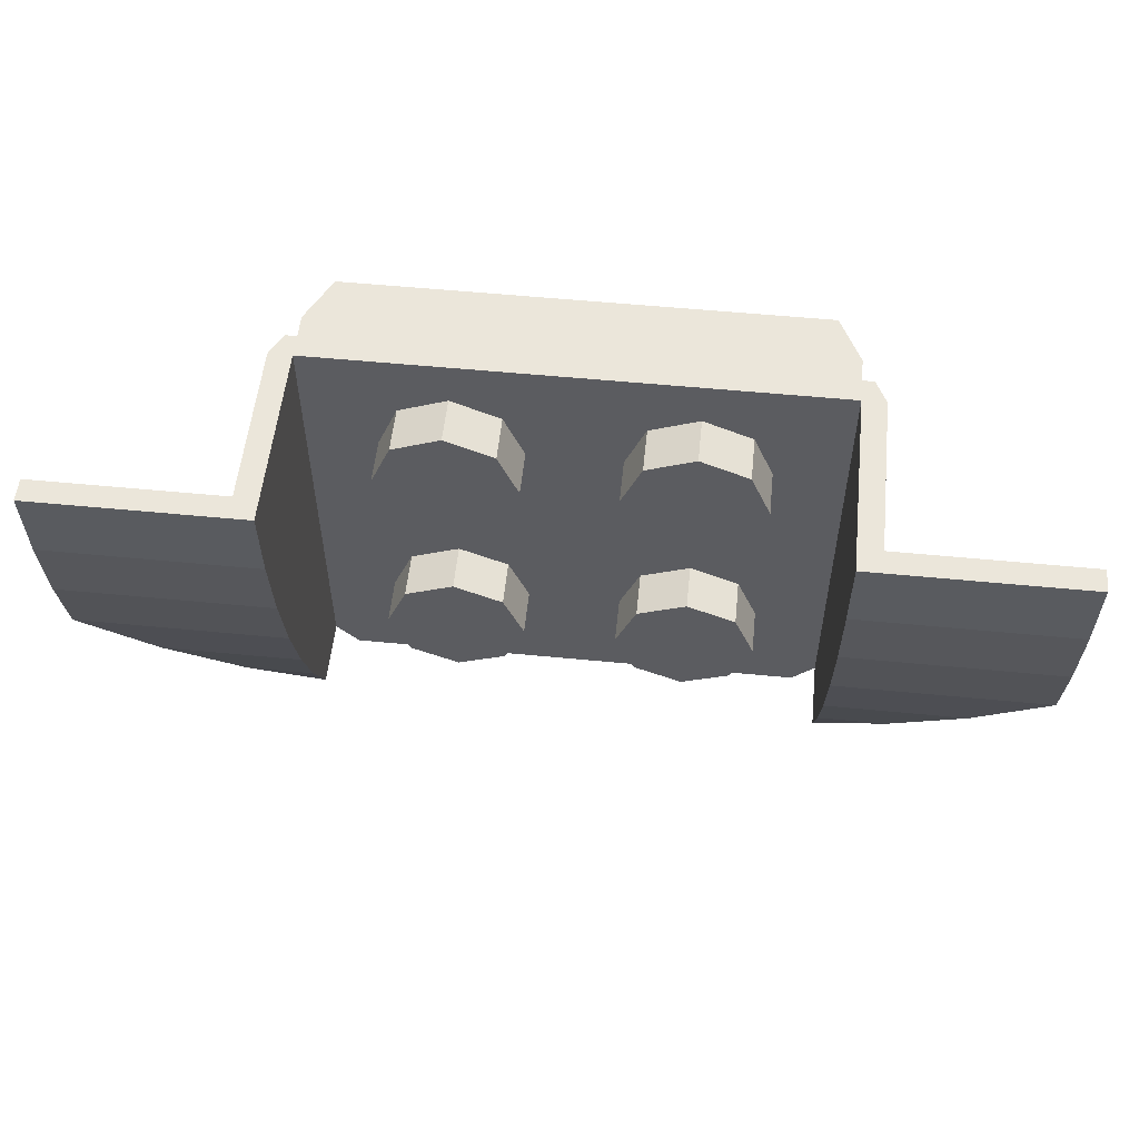
<metadata>
{"format":"obj","ext":"obj","renderer":"f3d","projection":"perspective","resolution":1024,"background":"white","views":[{"elev":54.9,"azim":5.9,"up":"+Z"}]}
</metadata>
<code>
v -0.2121 0.4 -0.2121
v -0.3 0.4 0
v -0.3 0.2 0
v -0.2121 0.2 -0.2121
v 0 0.4 -0.3
v -0.2121 0.4 -0.2121
v -0.2121 0.2 -0.2121
v 0 0.2 -0.3
v 0.2121 0.4 -0.2121
v 0 0.4 -0.3
v 0 0.2 -0.3
v 0.2121 0.2 -0.2121
v 0.3 0.4 0
v 0.2121 0.4 -0.2121
v 0.2121 0.2 -0.2121
v 0.3 0.2 0
v 0.2121 0.4 0.2121
v 0.3 0.4 0
v 0.3 0.2 0
v 0.2121 0.2 0.2121
v 0 0.4 0.3
v 0.2121 0.4 0.2121
v 0.2121 0.2 0.2121
v 0 0.2 0.3
v -0.2121 0.4 0.2121
v 0 0.4 0.3
v 0 0.2 0.3
v -0.2121 0.2 0.2121
v -0.3 0.4 0
v -0.2121 0.4 0.2121
v -0.2121 0.2 0.2121
v -0.3 0.2 0
v -0.2828 0.4 -0.2828
v -0.4 0.4 0
v -0.4 0.2 0
v -0.2828 0.2 -0.2828
v 0 0.4 -0.4
v -0.2828 0.4 -0.2828
v -0.2828 0.2 -0.2828
v 0 0.2 -0.4
v 0.2828 0.4 -0.2828
v 0 0.4 -0.4
v 0 0.2 -0.4
v 0.2828 0.2 -0.2828
v 0.4 0.4 0
v 0.2828 0.4 -0.2828
v 0.2828 0.2 -0.2828
v 0.4 0.2 0
v 0.2828 0.4 0.2828
v 0.4 0.4 0
v 0.4 0.2 0
v 0.2828 0.2 0.2828
v 0 0.4 0.4
v 0.2828 0.4 0.2828
v 0.2828 0.2 0.2828
v 0 0.2 0.4
v -0.2828 0.4 0.2828
v 0 0.4 0.4
v 0 0.2 0.4
v -0.2828 0.2 0.2828
v -0.4 0.4 0
v -0.2828 0.4 0.2828
v -0.2828 0.2 0.2828
v -0.4 0.2 0
v -0.4 0.4 0
v -0.2828 0.4 -0.2828
v -0.2121 0.4 -0.2121
v -0.3 0.4 0
v -0.2828 0.4 -0.2828
v 0 0.4 -0.4
v 0 0.4 -0.3
v -0.2121 0.4 -0.2121
v 0 0.4 -0.4
v 0.2828 0.4 -0.2828
v 0.2121 0.4 -0.2121
v 0 0.4 -0.3
v 0.2828 0.4 -0.2828
v 0.4 0.4 0
v 0.3 0.4 0
v 0.2121 0.4 -0.2121
v 0.4 0.4 0
v 0.2828 0.4 0.2828
v 0.2121 0.4 0.2121
v 0.3 0.4 0
v 0.2828 0.4 0.2828
v 0 0.4 0.4
v 0 0.4 0.3
v 0.2121 0.4 0.2121
v 0 0.4 0.4
v -0.2828 0.4 0.2828
v -0.2121 0.4 0.2121
v 0 0.4 0.3
v -0.2828 0.4 0.2828
v -0.4 0.4 0
v -0.3 0.4 0
v -0.2121 0.4 0.2121
v 0.8 0.2 -0.8
v -0.8 0.2 -0.8
v -0.8 0.2 0.8
v 0.8 0.2 0.8
v 0.8 0.2 -0.8
v 0.8 0.4 -0.8
v -0.8 0.4 -0.8
v -0.8 0.2 -0.8
v 0.8 0.2 0.8
v 0.8 0.4 0.8
v 0.8 0.4 -0.8
v 0.8 0.2 -0.8
v -0.8 0.2 0.8
v -0.8 0.4 0.8
v 0.8 0.4 0.8
v 0.8 0.2 0.8
v -0.8 0.2 -0.8
v -0.8 0.4 -0.8
v -0.8 0.4 0.8
v -0.8 0.2 0.8
v -1 0.4 -1
v -0.8 0.4 -0.8
v 0.8 0.4 -0.8
v 1 0.4 -1
v 1 0.4 1
v 0.8 0.4 0.8
v -0.8 0.4 0.8
v -1 0.4 1
v -1 0.4 1
v -0.8 0.4 0.8
v -0.8 0.4 -0.8
v -1 0.4 -1
v 1 0.4 -1
v 0.8 0.4 -0.8
v 0.8 0.4 0.8
v 1 0.4 1
v 1.1 0 -0.9
v 1.1 0 1
v -1.1 0 1
v -1.1 0 -0.9
v -1.1 0 -0.9
v -1 0 -1
v 1 0 -1
v 1.1 0 -0.9
v -1 0 -1
v -1 0.4 -1
v 1 0.4 -1
v 1 0 -1
v 1 0 1
v 1 0.4 1
v -1 0.4 1
v -1 0 1
v -0.2879 0 -0.7121
v -0.5 0 -0.8
v -0.5 -0.2 -0.8
v -0.2879 -0.2 -0.7121
v -0.2 0 -0.5
v -0.2879 0 -0.7121
v -0.2879 -0.2 -0.7121
v -0.2 -0.2 -0.5
v -0.2879 0 -0.2879
v -0.2 0 -0.5
v -0.2 -0.2 -0.5
v -0.2879 -0.2 -0.2879
v -0.5 0 -0.2
v -0.2879 0 -0.2879
v -0.2879 -0.2 -0.2879
v -0.5 -0.2 -0.2
v -0.7121 0 -0.2879
v -0.5 0 -0.2
v -0.5 -0.2 -0.2
v -0.7121 -0.2 -0.2879
v -0.8 0 -0.5
v -0.7121 0 -0.2879
v -0.7121 -0.2 -0.2879
v -0.8 -0.2 -0.5
v -0.7121 0 -0.7121
v -0.8 0 -0.5
v -0.8 -0.2 -0.5
v -0.7121 -0.2 -0.7121
v -0.5 0 -0.8
v -0.7121 0 -0.7121
v -0.7121 -0.2 -0.7121
v -0.5 -0.2 -0.8
v -0.5 -0.2 -0.5
v -0.5 -0.2 -0.8
v -0.2879 -0.2 -0.7121
v -0.5 -0.2 -0.5
v -0.2879 -0.2 -0.7121
v -0.2 -0.2 -0.5
v -0.5 -0.2 -0.5
v -0.2 -0.2 -0.5
v -0.2879 -0.2 -0.2879
v -0.5 -0.2 -0.5
v -0.2879 -0.2 -0.2879
v -0.5 -0.2 -0.2
v -0.5 -0.2 -0.5
v -0.5 -0.2 -0.2
v -0.7121 -0.2 -0.2879
v -0.5 -0.2 -0.5
v -0.7121 -0.2 -0.2879
v -0.8 -0.2 -0.5
v -0.5 -0.2 -0.5
v -0.8 -0.2 -0.5
v -0.7121 -0.2 -0.7121
v -0.5 -0.2 -0.5
v -0.7121 -0.2 -0.7121
v -0.5 -0.2 -0.8
v 0.7121 0 -0.7121
v 0.5 0 -0.8
v 0.5 -0.2 -0.8
v 0.7121 -0.2 -0.7121
v 0.8 0 -0.5
v 0.7121 0 -0.7121
v 0.7121 -0.2 -0.7121
v 0.8 -0.2 -0.5
v 0.7121 0 -0.2879
v 0.8 0 -0.5
v 0.8 -0.2 -0.5
v 0.7121 -0.2 -0.2879
v 0.5 0 -0.2
v 0.7121 0 -0.2879
v 0.7121 -0.2 -0.2879
v 0.5 -0.2 -0.2
v 0.2879 0 -0.2879
v 0.5 0 -0.2
v 0.5 -0.2 -0.2
v 0.2879 -0.2 -0.2879
v 0.2 0 -0.5
v 0.2879 0 -0.2879
v 0.2879 -0.2 -0.2879
v 0.2 -0.2 -0.5
v 0.2879 0 -0.7121
v 0.2 0 -0.5
v 0.2 -0.2 -0.5
v 0.2879 -0.2 -0.7121
v 0.5 0 -0.8
v 0.2879 0 -0.7121
v 0.2879 -0.2 -0.7121
v 0.5 -0.2 -0.8
v 0.5 -0.2 -0.5
v 0.5 -0.2 -0.8
v 0.7121 -0.2 -0.7121
v 0.5 -0.2 -0.5
v 0.7121 -0.2 -0.7121
v 0.8 -0.2 -0.5
v 0.5 -0.2 -0.5
v 0.8 -0.2 -0.5
v 0.7121 -0.2 -0.2879
v 0.5 -0.2 -0.5
v 0.7121 -0.2 -0.2879
v 0.5 -0.2 -0.2
v 0.5 -0.2 -0.5
v 0.5 -0.2 -0.2
v 0.2879 -0.2 -0.2879
v 0.5 -0.2 -0.5
v 0.2879 -0.2 -0.2879
v 0.2 -0.2 -0.5
v 0.5 -0.2 -0.5
v 0.2 -0.2 -0.5
v 0.2879 -0.2 -0.7121
v 0.5 -0.2 -0.5
v 0.2879 -0.2 -0.7121
v 0.5 -0.2 -0.8
v -0.2879 0 0.2879
v -0.5 0 0.2
v -0.5 -0.2 0.2
v -0.2879 -0.2 0.2879
v -0.2 0 0.5
v -0.2879 0 0.2879
v -0.2879 -0.2 0.2879
v -0.2 -0.2 0.5
v -0.2879 0 0.7121
v -0.2 0 0.5
v -0.2 -0.2 0.5
v -0.2879 -0.2 0.7121
v -0.5 0 0.8
v -0.2879 0 0.7121
v -0.2879 -0.2 0.7121
v -0.5 -0.2 0.8
v -0.7121 0 0.7121
v -0.5 0 0.8
v -0.5 -0.2 0.8
v -0.7121 -0.2 0.7121
v -0.8 0 0.5
v -0.7121 0 0.7121
v -0.7121 -0.2 0.7121
v -0.8 -0.2 0.5
v -0.7121 0 0.2879
v -0.8 0 0.5
v -0.8 -0.2 0.5
v -0.7121 -0.2 0.2879
v -0.5 0 0.2
v -0.7121 0 0.2879
v -0.7121 -0.2 0.2879
v -0.5 -0.2 0.2
v -0.5 -0.2 0.5
v -0.5 -0.2 0.2
v -0.2879 -0.2 0.2879
v -0.5 -0.2 0.5
v -0.2879 -0.2 0.2879
v -0.2 -0.2 0.5
v -0.5 -0.2 0.5
v -0.2 -0.2 0.5
v -0.2879 -0.2 0.7121
v -0.5 -0.2 0.5
v -0.2879 -0.2 0.7121
v -0.5 -0.2 0.8
v -0.5 -0.2 0.5
v -0.5 -0.2 0.8
v -0.7121 -0.2 0.7121
v -0.5 -0.2 0.5
v -0.7121 -0.2 0.7121
v -0.8 -0.2 0.5
v -0.5 -0.2 0.5
v -0.8 -0.2 0.5
v -0.7121 -0.2 0.2879
v -0.5 -0.2 0.5
v -0.7121 -0.2 0.2879
v -0.5 -0.2 0.2
v 0.7121 0 0.2879
v 0.5 0 0.2
v 0.5 -0.2 0.2
v 0.7121 -0.2 0.2879
v 0.8 0 0.5
v 0.7121 0 0.2879
v 0.7121 -0.2 0.2879
v 0.8 -0.2 0.5
v 0.7121 0 0.7121
v 0.8 0 0.5
v 0.8 -0.2 0.5
v 0.7121 -0.2 0.7121
v 0.5 0 0.8
v 0.7121 0 0.7121
v 0.7121 -0.2 0.7121
v 0.5 -0.2 0.8
v 0.2879 0 0.7121
v 0.5 0 0.8
v 0.5 -0.2 0.8
v 0.2879 -0.2 0.7121
v 0.2 0 0.5
v 0.2879 0 0.7121
v 0.2879 -0.2 0.7121
v 0.2 -0.2 0.5
v 0.2879 0 0.2879
v 0.2 0 0.5
v 0.2 -0.2 0.5
v 0.2879 -0.2 0.2879
v 0.5 0 0.2
v 0.2879 0 0.2879
v 0.2879 -0.2 0.2879
v 0.5 -0.2 0.2
v 0.5 -0.2 0.5
v 0.5 -0.2 0.2
v 0.7121 -0.2 0.2879
v 0.5 -0.2 0.5
v 0.7121 -0.2 0.2879
v 0.8 -0.2 0.5
v 0.5 -0.2 0.5
v 0.8 -0.2 0.5
v 0.7121 -0.2 0.7121
v 0.5 -0.2 0.5
v 0.7121 -0.2 0.7121
v 0.5 -0.2 0.8
v 0.5 -0.2 0.5
v 0.5 -0.2 0.8
v 0.2879 -0.2 0.7121
v 0.5 -0.2 0.5
v 0.2879 -0.2 0.7121
v 0.2 -0.2 0.5
v 0.5 -0.2 0.5
v 0.2 -0.2 0.5
v 0.2879 -0.2 0.2879
v 0.5 -0.2 0.5
v 0.2879 -0.2 0.2879
v 0.5 -0.2 0.2
v -1 0 -1
v -1 0.4 -1
v -1.2 0 -0.8
v -1 0.4 -1
v -1 0.4 1
v -1.1 0.2 1
v -1.1 0.2 -0.9
v -1.15 0.1 -0.85
v -1.15 0.1 1
v -1.2 0 1
v -1.2 0 -0.8
v -1.1 0.2 -0.9
v -1.1 0.2 -0.4
v -1.15 0.1 -0.2
v -1.15 0.1 -0.85
v -1.1 0.2 -0.4
v -1.1 0.2 1
v -1.1 0.1 1
v -1.1 0.1 -0.2
v -1.1 0.1 1
v -1.15 0.1 1
v -1.15 0.1 -0.2
v -1.1 0.1 -0.2
v -1.1 0.1 -0.2
v -1.15 0.1 -0.2
v -1.1 0.2 -0.4
v -1.1 -0.2909 -0.9
v -1.1 0 -0.9
v -1.2 0 -0.8
v -1.2 -0.2326 -0.8
v -1 0 1
v -1.1 0.1 1
v -1.1 0.2 1
v -1 0.4 1
v -1 0 1
v -1.2 0 1
v -1.15 0.1 1
v -1.1 0.1 1
v -1.1 0 1
v -1.1 -0.8 1
v -1.2 -0.7 1
v -1.2 0 1
v -2 -0.8 1
v -2 -0.7 1
v -1.2 -0.7 1
v -1.1 -0.8 1
v -2 -0.7 1
v -2 -0.6859 0.6775
v -1.2 -0.6859 0.6775
v -1.2 -0.7 1
v -2 -0.6859 0.6775
v -2 -0.6438 0.3575
v -1.2 -0.6438 0.3575
v -1.2 -0.6859 0.6775
v -2 -0.6438 0.3575
v -2 -0.5739 0.04237
v -1.2 -0.5739 0.04237
v -1.2 -0.6438 0.3575
v -2 -0.5739 0.04237
v -1.735 -0.4769 -0.2655
v -1.2 -0.4769 -0.2655
v -1.2 -0.5739 0.04237
v -1.735 -0.4769 -0.2655
v -1.436 -0.3533 -0.5637
v -1.2 -0.3533 -0.5637
v -1.2 -0.4769 -0.2655
v -1.436 -0.3533 -0.5637
v -1.2 -0.2326 -0.8
v -1.2 -0.3533 -0.5637
v -2 -0.8 1
v -2 -0.7855 0.6688
v -2 -0.6859 0.6775
v -2 -0.7 1
v -2 -0.7855 0.6688
v -2 -0.7423 0.3401
v -2 -0.6438 0.3575
v -2 -0.6859 0.6775
v -2 -0.7423 0.3401
v -2 -0.6705 0.01649
v -2 -0.5739 0.04237
v -2 -0.6438 0.3575
v -2 -0.6705 0.01649
v -1.7 -0.5708 -0.2997
v -1.735 -0.4769 -0.2655
v -2 -0.5739 0.04237
v -2 -0.6705 0.01649
v -1.735 -0.4769 -0.2655
v -1.7 -0.5708 -0.2997
v -1.394 -0.444 -0.6059
v -1.436 -0.3533 -0.5637
v -1.735 -0.4769 -0.2655
v -1.394 -0.444 -0.6059
v -1.1 -0.2909 -0.9
v -1.2 -0.2326 -0.8
v -1.436 -0.3533 -0.5637
v -1.1 -0.8 1
v -1.1 0 1
v -1.1 0 0.6688
v -1.1 -0.7855 0.6688
v -1.1 -0.7855 0.6688
v -1.1 0 0.6688
v -1.1 0 0.3401
v -1.1 -0.7423 0.3401
v -1.1 -0.7423 0.3401
v -1.1 0 0.3401
v -1.1 0 0.01649
v -1.1 -0.6705 0.01649
v -1.1 -0.6705 0.01649
v -1.1 0 0.01649
v -1.1 0 -0.2997
v -1.1 -0.5708 -0.2997
v -1.1 -0.5708 -0.2997
v -1.1 0 -0.2997
v -1.1 0 -0.6059
v -1.1 -0.444 -0.6059
v -1.1 -0.444 -0.6059
v -1.1 0 -0.6059
v -1.1 0 -0.9
v -1.1 -0.2909 -0.9
v -1.2 -0.7 1
v -1.2 -0.6859 0.6775
v -1.2 0 0.6775
v -1.2 0 1
v -1.2 -0.6859 0.6775
v -1.2 -0.6438 0.3575
v -1.2 0 0.3575
v -1.2 0 0.6775
v -1.2 -0.6438 0.3575
v -1.2 -0.5739 0.04237
v -1.2 0 0.04237
v -1.2 0 0.3575
v -1.2 -0.5739 0.04237
v -1.2 -0.4769 -0.2655
v -1.2 0 -0.2655
v -1.2 0 0.04237
v -1.2 -0.4769 -0.2655
v -1.2 -0.3533 -0.5637
v -1.2 0 -0.5637
v -1.2 0 -0.2655
v -1.2 -0.3533 -0.5637
v -1.2 -0.2326 -0.8
v -1.2 0 -0.8
v -1.2 0 -0.5637
v 1 0 -1
v 1 0.4 -1
v 1.2 0 -0.8
v 1 0.4 -1
v 1 0.4 1
v 1.1 0.2 1
v 1.1 0.2 -0.9
v 1.15 0.1 -0.85
v 1.15 0.1 1
v 1.2 0 1
v 1.2 0 -0.8
v 1.1 0.2 -0.9
v 1.1 0.2 -0.4
v 1.15 0.1 -0.2
v 1.15 0.1 -0.85
v 1.1 0.2 -0.4
v 1.1 0.2 1
v 1.1 0.1 1
v 1.1 0.1 -0.2
v 1.1 0.1 1
v 1.15 0.1 1
v 1.15 0.1 -0.2
v 1.1 0.1 -0.2
v 1.1 0.1 -0.2
v 1.15 0.1 -0.2
v 1.1 0.2 -0.4
v 1.1 -0.2909 -0.9
v 1.1 0 -0.9
v 1.2 0 -0.8
v 1.2 -0.2326 -0.8
v 1 0 1
v 1.1 0.1 1
v 1.1 0.2 1
v 1 0.4 1
v 1 0 1
v 1.2 0 1
v 1.15 0.1 1
v 1.1 0.1 1
v 1.1 0 1
v 1.1 -0.8 1
v 1.2 -0.7 1
v 1.2 0 1
v 2 -0.8 1
v 2 -0.7 1
v 1.2 -0.7 1
v 1.1 -0.8 1
v 2 -0.7 1
v 2 -0.6859 0.6775
v 1.2 -0.6859 0.6775
v 1.2 -0.7 1
v 2 -0.6859 0.6775
v 2 -0.6438 0.3575
v 1.2 -0.6438 0.3575
v 1.2 -0.6859 0.6775
v 2 -0.6438 0.3575
v 2 -0.5739 0.04237
v 1.2 -0.5739 0.04237
v 1.2 -0.6438 0.3575
v 2 -0.5739 0.04237
v 1.735 -0.4769 -0.2655
v 1.2 -0.4769 -0.2655
v 1.2 -0.5739 0.04237
v 1.735 -0.4769 -0.2655
v 1.436 -0.3533 -0.5637
v 1.2 -0.3533 -0.5637
v 1.2 -0.4769 -0.2655
v 1.436 -0.3533 -0.5637
v 1.2 -0.2326 -0.8
v 1.2 -0.3533 -0.5637
v 2 -0.8 1
v 2 -0.7855 0.6688
v 2 -0.6859 0.6775
v 2 -0.7 1
v 2 -0.7855 0.6688
v 2 -0.7423 0.3401
v 2 -0.6438 0.3575
v 2 -0.6859 0.6775
v 2 -0.7423 0.3401
v 2 -0.6705 0.01649
v 2 -0.5739 0.04237
v 2 -0.6438 0.3575
v 2 -0.6705 0.01649
v 1.7 -0.5708 -0.2997
v 1.735 -0.4769 -0.2655
v 2 -0.5739 0.04237
v 2 -0.6705 0.01649
v 1.735 -0.4769 -0.2655
v 1.7 -0.5708 -0.2997
v 1.394 -0.444 -0.6059
v 1.436 -0.3533 -0.5637
v 1.735 -0.4769 -0.2655
v 1.394 -0.444 -0.6059
v 1.1 -0.2909 -0.9
v 1.2 -0.2326 -0.8
v 1.436 -0.3533 -0.5637
v 1.1 -0.8 1
v 1.1 0 1
v 1.1 0 0.6688
v 1.1 -0.7855 0.6688
v 1.1 -0.7855 0.6688
v 1.1 0 0.6688
v 1.1 0 0.3401
v 1.1 -0.7423 0.3401
v 1.1 -0.7423 0.3401
v 1.1 0 0.3401
v 1.1 0 0.01649
v 1.1 -0.6705 0.01649
v 1.1 -0.6705 0.01649
v 1.1 0 0.01649
v 1.1 0 -0.2997
v 1.1 -0.5708 -0.2997
v 1.1 -0.5708 -0.2997
v 1.1 0 -0.2997
v 1.1 0 -0.6059
v 1.1 -0.444 -0.6059
v 1.1 -0.444 -0.6059
v 1.1 0 -0.6059
v 1.1 0 -0.9
v 1.1 -0.2909 -0.9
v 1.2 -0.7 1
v 1.2 -0.6859 0.6775
v 1.2 0 0.6775
v 1.2 0 1
v 1.2 -0.6859 0.6775
v 1.2 -0.6438 0.3575
v 1.2 0 0.3575
v 1.2 0 0.6775
v 1.2 -0.6438 0.3575
v 1.2 -0.5739 0.04237
v 1.2 0 0.04237
v 1.2 0 0.3575
v 1.2 -0.5739 0.04237
v 1.2 -0.4769 -0.2655
v 1.2 0 -0.2655
v 1.2 0 0.04237
v 1.2 -0.4769 -0.2655
v 1.2 -0.3533 -0.5637
v 1.2 0 -0.5637
v 1.2 0 -0.2655
v 1.2 -0.3533 -0.5637
v 1.2 -0.2326 -0.8
v 1.2 0 -0.8
v 1.2 0 -0.5637
v 2 -0.8 1
v 1.1 -0.8 1
v 1.1 -0.7855 0.6688
v 2 -0.7855 0.6688
v 2 -0.7855 0.6688
v 1.1 -0.7855 0.6688
v 1.1 -0.7423 0.3401
v 2 -0.7423 0.3401
v 2 -0.7423 0.3401
v 1.1 -0.7423 0.3401
v 1.1 -0.6705 0.01649
v 2 -0.6705 0.01649
v 2 -0.6705 0.01649
v 1.1 -0.6705 0.01649
v 1.1 -0.5708 -0.2997
v 1.7 -0.5708 -0.2997
v 1.7 -0.5708 -0.2997
v 1.1 -0.5708 -0.2997
v 1.1 -0.444 -0.6059
v 1.394 -0.444 -0.6059
v 1.394 -0.444 -0.6059
v 1.1 -0.444 -0.6059
v 1.1 -0.2909 -0.9
v -2 -0.8 1
v -1.1 -0.8 1
v -1.1 -0.7855 0.6688
v -2 -0.7855 0.6688
v -2 -0.7855 0.6688
v -1.1 -0.7855 0.6688
v -1.1 -0.7423 0.3401
v -2 -0.7423 0.3401
v -2 -0.7423 0.3401
v -1.1 -0.7423 0.3401
v -1.1 -0.6705 0.01649
v -2 -0.6705 0.01649
v -2 -0.6705 0.01649
v -1.1 -0.6705 0.01649
v -1.1 -0.5708 -0.2997
v -1.7 -0.5708 -0.2997
v -1.7 -0.5708 -0.2997
v -1.1 -0.5708 -0.2997
v -1.1 -0.444 -0.6059
v -1.394 -0.444 -0.6059
v -1.394 -0.444 -0.6059
v -1.1 -0.444 -0.6059
v -1.1 -0.2909 -0.9
g mesh3124565
f 1 2 3
f 3 4 1
f 5 6 7
f 7 8 5
f 9 10 11
f 11 12 9
f 13 14 15
f 15 16 13
f 17 18 19
f 19 20 17
f 21 22 23
f 23 24 21
f 25 26 27
f 27 28 25
f 29 30 31
f 31 32 29
g mesh3124567
f 33 35 34
f 35 33 36
f 37 39 38
f 39 37 40
f 41 43 42
f 43 41 44
f 45 47 46
f 47 45 48
f 49 51 50
f 51 49 52
f 53 55 54
f 55 53 56
f 57 59 58
f 59 57 60
f 61 63 62
f 63 61 64
g mesh3124569
f 65 67 66
f 67 65 68
f 69 71 70
f 71 69 72
f 73 75 74
f 75 73 76
f 77 79 78
f 79 77 80
f 81 83 82
f 83 81 84
f 85 87 86
f 87 85 88
f 89 91 90
f 91 89 92
f 93 95 94
f 95 93 96
g mesh3124572
f 97 98 99
f 99 100 97
f 101 102 103
f 103 104 101
f 105 106 107
f 107 108 105
f 109 110 111
f 111 112 109
f 113 114 115
f 115 116 113
f 117 118 119
f 119 120 117
f 121 122 123
f 123 124 121
f 125 126 127
f 127 128 125
f 129 130 131
f 131 132 129
f 133 134 135
f 135 136 133
f 137 138 139
f 139 140 137
f 141 142 143
f 143 144 141
f 145 146 147
f 147 148 145
g mesh3124577
f 149 151 150
f 151 149 152
f 153 155 154
f 155 153 156
f 157 159 158
f 159 157 160
f 161 163 162
f 163 161 164
f 165 167 166
f 167 165 168
f 169 171 170
f 171 169 172
f 173 175 174
f 175 173 176
f 177 179 178
f 179 177 180
g mesh3124579
f 181 182 183
f 184 185 186
f 187 188 189
f 190 191 192
f 193 194 195
f 196 197 198
f 199 200 201
f 202 203 204
g mesh3124585
f 205 207 206
f 207 205 208
f 209 211 210
f 211 209 212
f 213 215 214
f 215 213 216
f 217 219 218
f 219 217 220
f 221 223 222
f 223 221 224
f 225 227 226
f 227 225 228
f 229 231 230
f 231 229 232
f 233 235 234
f 235 233 236
g mesh3124587
f 237 238 239
f 240 241 242
f 243 244 245
f 246 247 248
f 249 250 251
f 252 253 254
f 255 256 257
f 258 259 260
g mesh3124593
f 261 263 262
f 263 261 264
f 265 267 266
f 267 265 268
f 269 271 270
f 271 269 272
f 273 275 274
f 275 273 276
f 277 279 278
f 279 277 280
f 281 283 282
f 283 281 284
f 285 287 286
f 287 285 288
f 289 291 290
f 291 289 292
g mesh3124595
f 293 294 295
f 296 297 298
f 299 300 301
f 302 303 304
f 305 306 307
f 308 309 310
f 311 312 313
f 314 315 316
g mesh3124601
f 317 319 318
f 319 317 320
f 321 323 322
f 323 321 324
f 325 327 326
f 327 325 328
f 329 331 330
f 331 329 332
f 333 335 334
f 335 333 336
f 337 339 338
f 339 337 340
f 341 343 342
f 343 341 344
f 345 347 346
f 347 345 348
g mesh3124603
f 349 350 351
f 352 353 354
f 355 356 357
f 358 359 360
f 361 362 363
f 364 365 366
f 367 368 369
f 370 371 372
f 373 375 374
f 376 378 377
f 378 376 379
f 380 382 381
f 382 380 383
f 384 386 385
f 386 384 387
f 388 390 389
f 390 388 391
f 392 394 393
f 394 392 395
f 396 398 397
f 399 401 400
f 401 399 402
f 403 405 404
f 405 403 406
f 407 409 408
f 409 407 410
f 411 413 412
f 413 411 414
f 415 417 416
f 417 415 418
f 419 421 420
f 421 419 422
f 423 425 424
f 425 423 426
f 427 429 428
f 429 427 430
f 431 433 432
f 433 431 434
f 435 437 436
f 437 435 438
f 439 441 440
f 442 444 443
f 444 442 445
f 446 448 447
f 448 446 449
f 450 452 451
f 452 450 453
f 454 456 455
f 457 459 458
f 460 462 461
f 462 460 463
f 464 466 465
f 466 464 467
f 468 470 469
f 470 468 471
f 472 474 473
f 474 472 475
f 476 478 477
f 478 476 479
f 480 482 481
f 482 480 483
f 484 486 485
f 486 484 487
f 488 490 489
f 490 488 491
f 492 494 493
f 494 492 495
f 496 498 497
f 498 496 499
f 500 502 501
f 502 500 503
f 504 506 505
f 506 504 507
f 508 510 509
f 510 508 511
f 512 514 513
f 514 512 515
f 516 517 518
f 519 520 521
f 521 522 519
f 523 524 525
f 525 526 523
f 527 528 529
f 529 530 527
f 531 532 533
f 533 534 531
f 535 536 537
f 537 538 535
f 539 540 541
f 542 543 544
f 544 545 542
f 546 547 548
f 548 549 546
f 550 551 552
f 552 553 550
f 554 555 556
f 556 557 554
f 558 559 560
f 560 561 558
f 562 563 564
f 564 565 562
f 566 567 568
f 568 569 566
f 570 571 572
f 572 573 570
f 574 575 576
f 576 577 574
f 578 579 580
f 580 581 578
f 582 583 584
f 585 586 587
f 587 588 585
f 589 590 591
f 591 592 589
f 593 594 595
f 595 596 593
f 597 598 599
f 600 601 602
f 603 604 605
f 605 606 603
f 607 608 609
f 609 610 607
f 611 612 613
f 613 614 611
f 615 616 617
f 617 618 615
f 619 620 621
f 621 622 619
f 623 624 625
f 625 626 623
f 627 628 629
f 629 630 627
f 631 632 633
f 633 634 631
f 635 636 637
f 637 638 635
f 639 640 641
f 641 642 639
f 643 644 645
f 645 646 643
f 647 648 649
f 649 650 647
f 651 652 653
f 653 654 651
f 655 656 657
f 657 658 655
f 659 660 661
f 661 662 659
f 663 664 665
f 665 666 663
f 667 668 669
f 669 670 667
f 671 672 673
f 673 674 671
f 675 676 677
f 677 678 675
f 679 680 681
f 682 684 683
f 684 682 685
f 686 688 687
f 688 686 689
f 690 692 691
f 692 690 693
f 694 696 695
f 696 694 697
f 698 700 699
f 700 698 701
f 702 704 703

</code>
